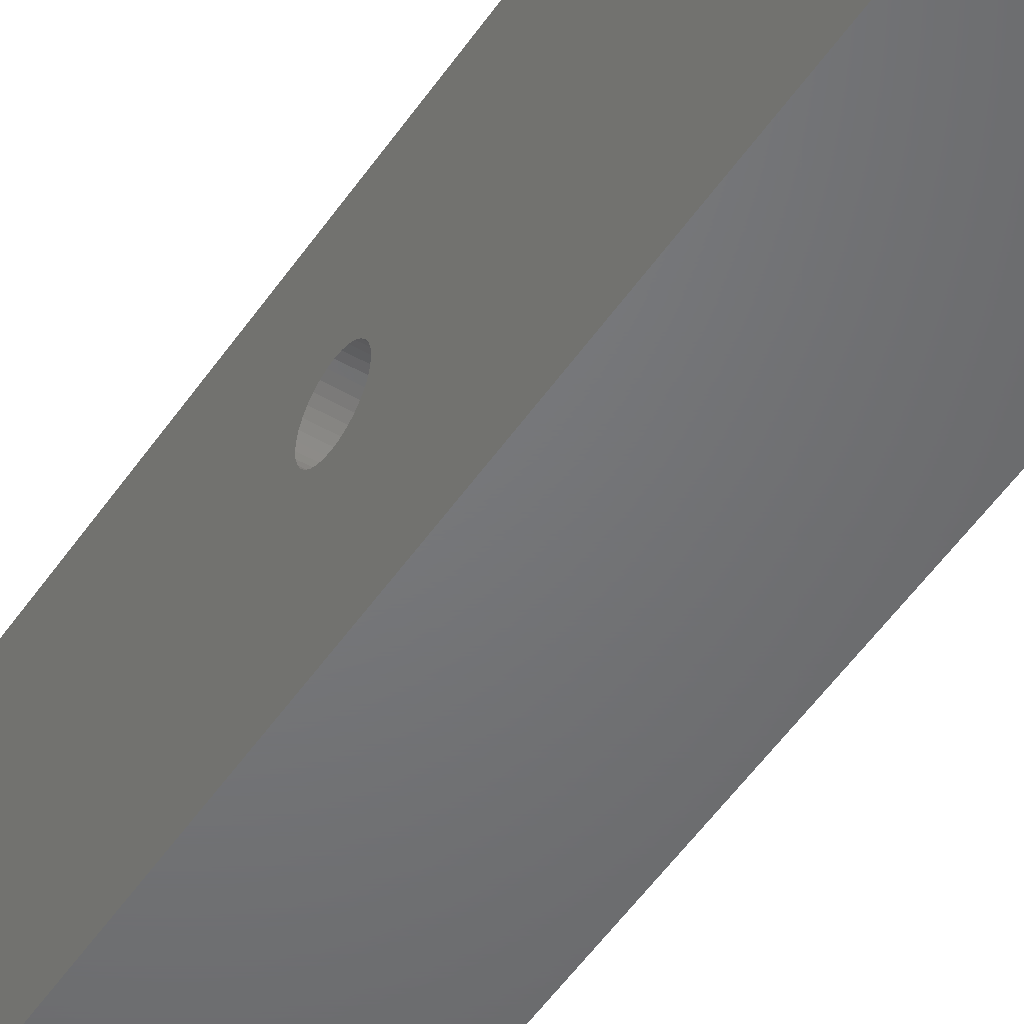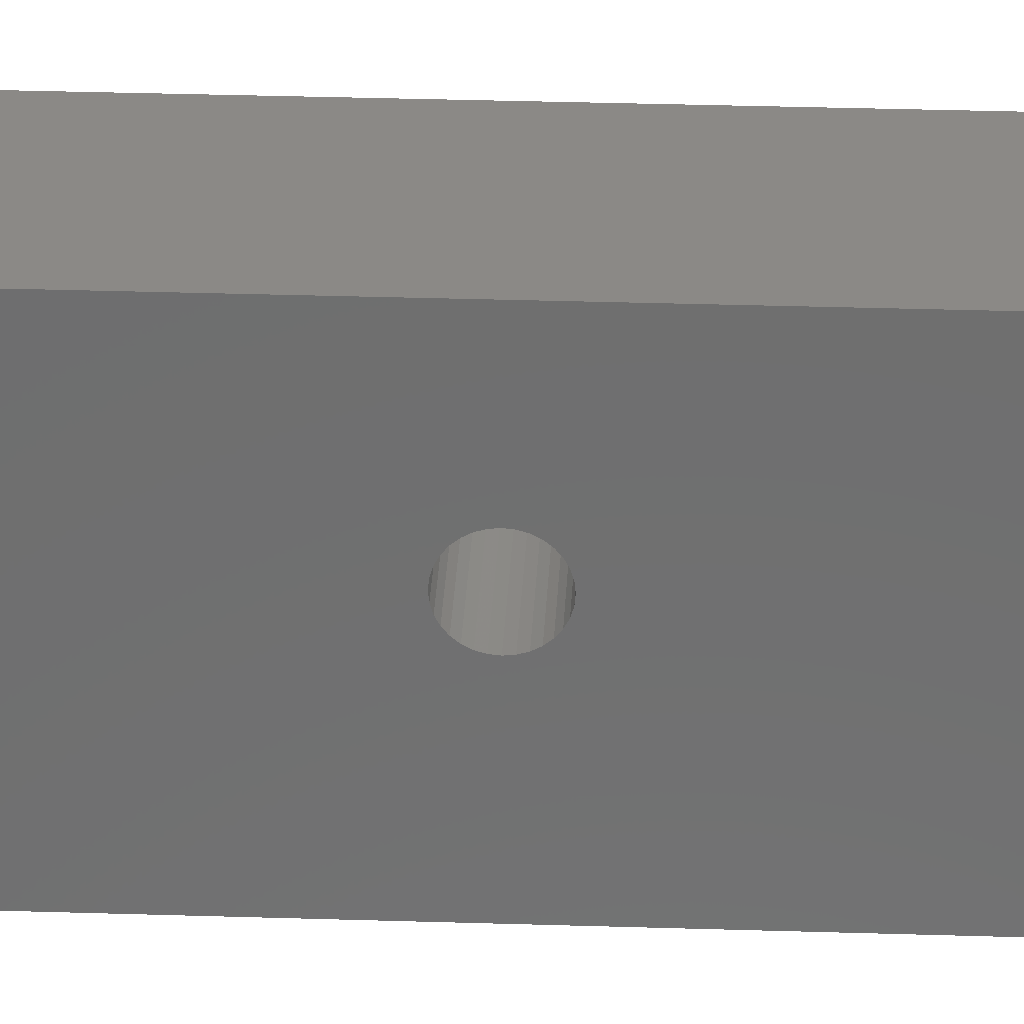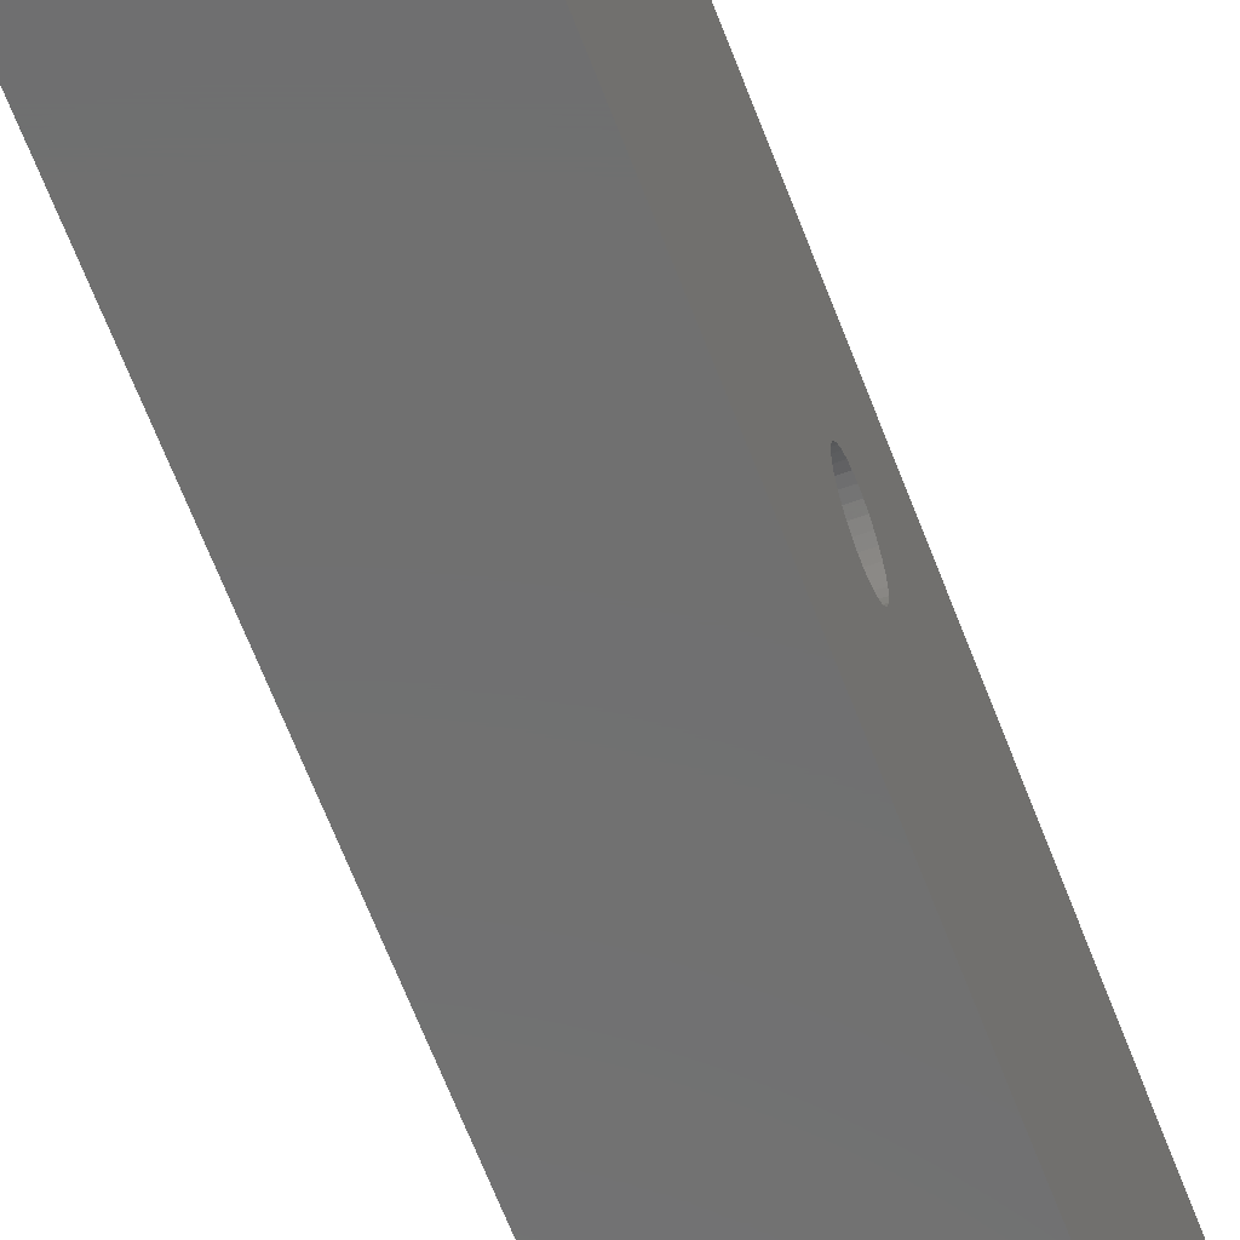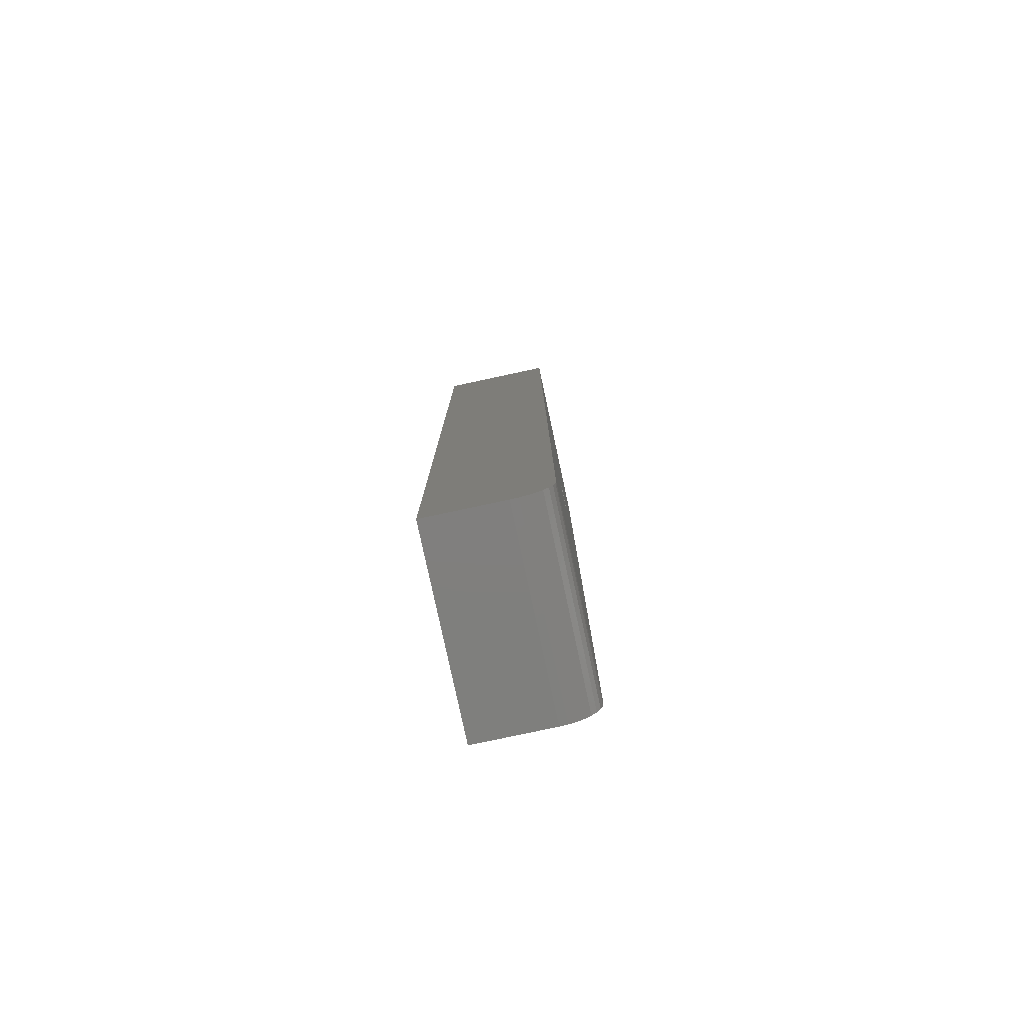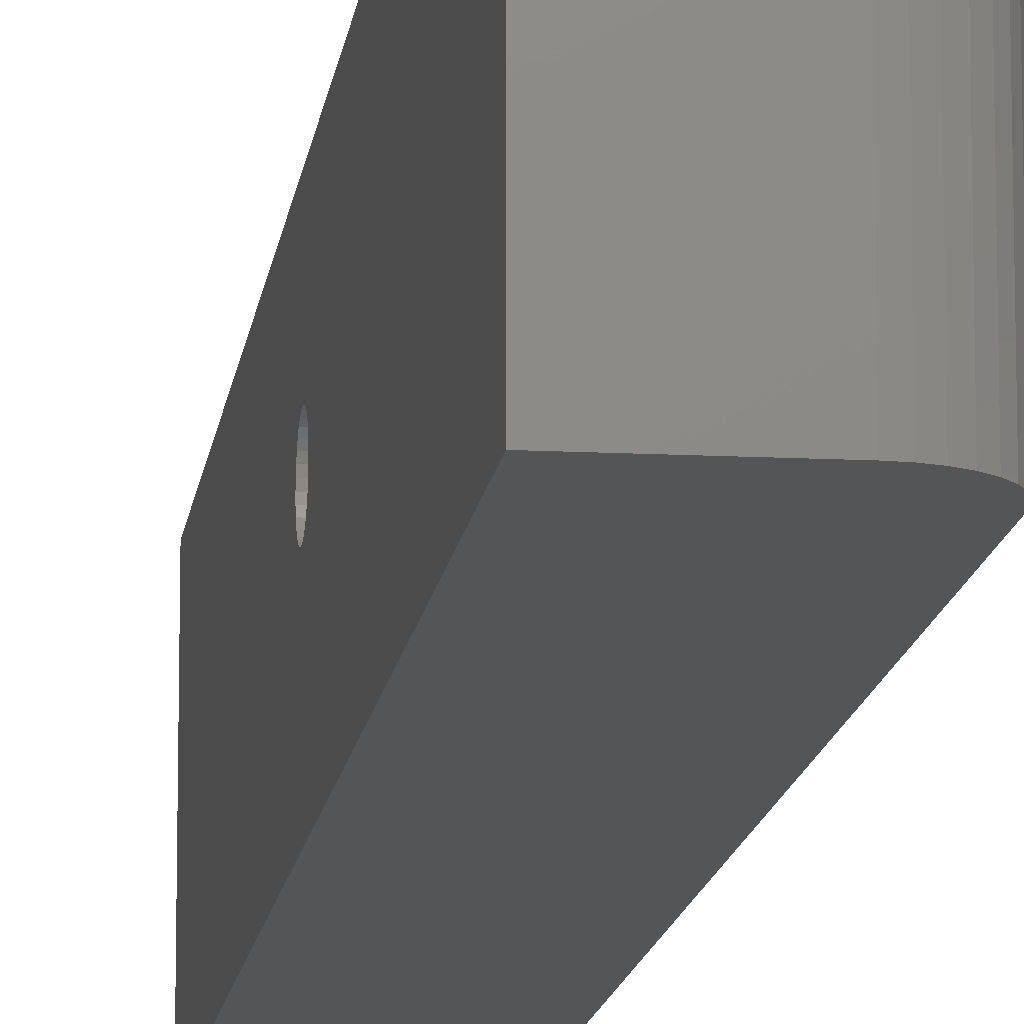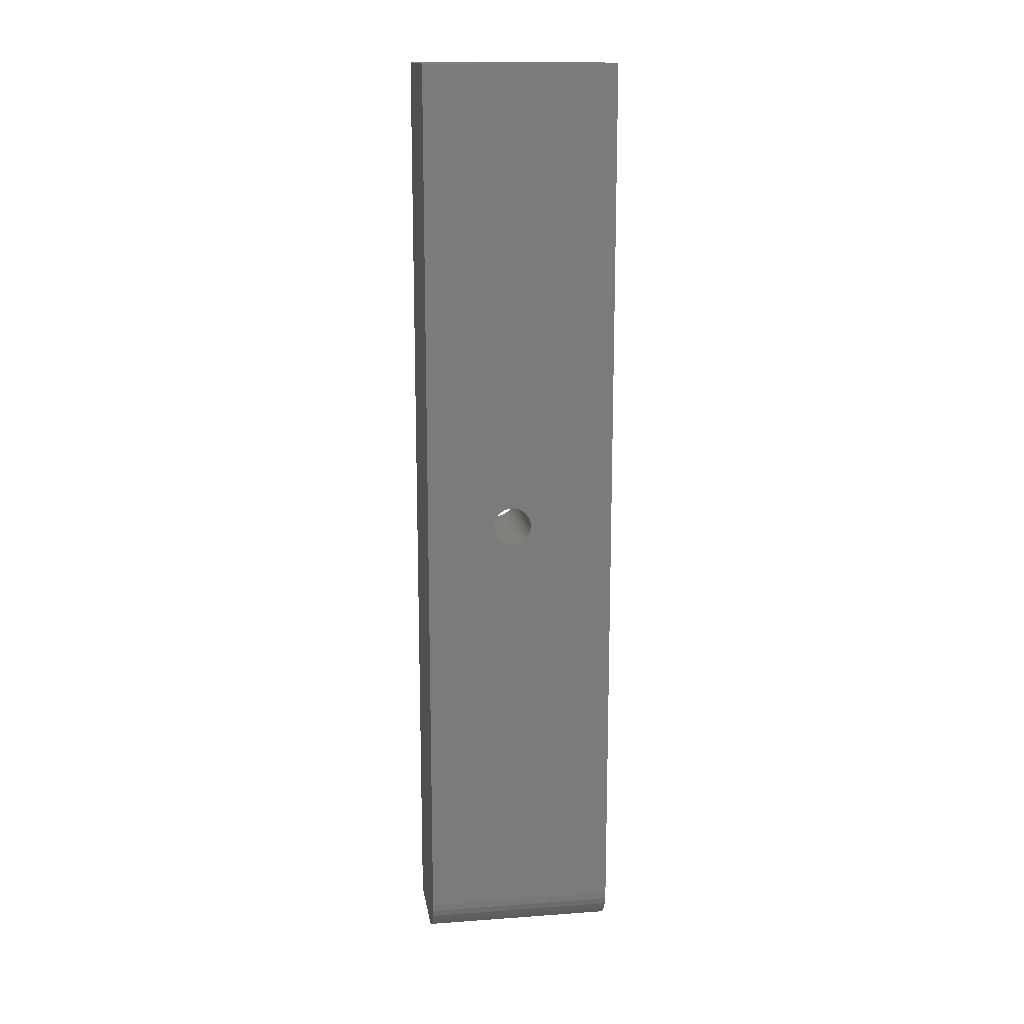
<metadata>
{"format":"stl","ext":"stl","renderer":"f3d","projection":"perspective","resolution":1024,"background":"white","views":[{"elev":-49.9,"azim":-32.6,"up":"+Y"},{"elev":29.9,"azim":-87.3,"up":"+Y"},{"elev":-61.5,"azim":-159.7,"up":"+Y"},{"elev":-79.3,"azim":-167.9,"up":"+Z"},{"elev":-13.1,"azim":173.1,"up":"+Y"},{"elev":15.2,"azim":-98.7,"up":"+Z"}]}
</metadata>
<code>
# stl→obj: 88 verts, 176 faces
v -0.04737 0.007977 0.3908
v 0.04531 0.004897 0.3905
v -0.04737 0.004897 0.3905
v 0.04531 0.001935 0.3896
v -0.04737 0.001935 0.3896
v 0.04531 -0.0007952 0.3881
v -0.04737 -0.0007952 0.3881
v 0.04531 -0.003188 0.3862
v -0.04737 -0.003188 0.3862
v 0.04531 -0.005151 0.3838
v -0.04737 -0.005151 0.3838
v 0.04531 -0.006611 0.381
v -0.04737 -0.006611 0.381
v 0.04531 -0.007509 0.3781
v -0.04737 -0.007509 0.3781
v 0.04531 -0.007812 0.375
v -0.04737 -0.007812 0.375
v 0.04531 0.007977 0.3908
v -0.04737 0.01106 0.3905
v 0.04531 0.01106 0.3905
v -0.04737 0.01402 0.3896
v 0.04531 0.01402 0.3896
v -0.04737 0.01675 0.3881
v 0.04531 0.01675 0.3881
v -0.04737 0.01914 0.3862
v 0.04531 0.01914 0.3862
v -0.04737 0.02111 0.3838
v 0.04531 0.02111 0.3838
v -0.04737 0.02256 0.381
v 0.04531 0.02256 0.381
v -0.04737 0.02346 0.3781
v 0.04531 0.02346 0.3781
v -0.04737 0.02377 0.375
v 0.04531 0.02377 0.375
v -0.04737 0.007977 0.3592
v 0.04531 0.01106 0.3595
v -0.04737 0.01106 0.3595
v 0.04531 0.01402 0.3604
v -0.04737 0.01402 0.3604
v 0.04531 0.01675 0.3619
v -0.04737 0.01675 0.3619
v 0.04531 0.01914 0.3638
v -0.04737 0.01914 0.3638
v 0.04531 0.02111 0.3662
v -0.04737 0.02111 0.3662
v 0.04531 0.02256 0.369
v -0.04737 0.02256 0.369
v 0.04531 0.02346 0.3719
v -0.04737 0.02346 0.3719
v 0.04531 0.007977 0.3592
v -0.04737 0.004897 0.3595
v 0.04531 0.004897 0.3595
v -0.04737 0.001935 0.3604
v 0.04531 0.001935 0.3604
v -0.04737 -0.0007952 0.3619
v 0.04531 -0.0007952 0.3619
v -0.04737 -0.003188 0.3638
v 0.04531 -0.003188 0.3638
v -0.04737 -0.005151 0.3662
v 0.04531 -0.005151 0.3662
v -0.04737 -0.006611 0.369
v 0.04531 -0.006611 0.369
v -0.04737 -0.007509 0.3719
v 0.04531 -0.007509 0.3719
v 0.04531 -0.07648 0.75
v 0.04531 -0.07648 0
v 0.04531 0.07862 0.75
v 0.04531 0.07862 0
v -0.04737 0.07862 0.75
v -0.04737 0.07862 0.03125
v -0.04737 -0.07648 0.75
v -0.04737 -0.07648 0.03125
v -0.01612 -0.07648 0
v -0.01612 0.07862 0
v -0.02808 0.07862 0.002379
v -0.02221 0.07862 0.0006005
v -0.0421 0.07862 0.01389
v -0.04499 0.07862 0.01929
v -0.03348 0.07862 0.005267
v -0.03822 0.07862 0.009153
v -0.04677 0.07862 0.02515
v -0.03348 -0.07648 0.005267
v -0.04499 -0.07648 0.01929
v -0.0421 -0.07648 0.01389
v -0.03822 -0.07648 0.009153
v -0.04677 -0.07648 0.02515
v -0.02808 -0.07648 0.002379
v -0.02221 -0.07648 0.0006005
f 1 2 3
f 3 2 4
f 3 4 5
f 5 4 6
f 5 6 7
f 7 6 8
f 7 8 9
f 9 8 10
f 9 10 11
f 11 10 12
f 11 12 13
f 13 12 14
f 13 14 15
f 15 14 16
f 15 16 17
f 2 1 18
f 18 1 19
f 18 19 20
f 20 19 21
f 20 21 22
f 22 21 23
f 22 23 24
f 24 23 25
f 24 25 26
f 26 25 27
f 26 27 28
f 28 27 29
f 28 29 30
f 30 29 31
f 30 31 32
f 32 31 33
f 32 33 34
f 35 36 37
f 37 36 38
f 37 38 39
f 39 38 40
f 39 40 41
f 41 40 42
f 41 42 43
f 43 42 44
f 43 44 45
f 45 44 46
f 45 46 47
f 47 46 48
f 47 48 49
f 49 48 34
f 49 34 33
f 36 35 50
f 50 35 51
f 50 51 52
f 52 51 53
f 52 53 54
f 54 53 55
f 54 55 56
f 56 55 57
f 56 57 58
f 58 57 59
f 58 59 60
f 60 59 61
f 60 61 62
f 62 61 63
f 62 63 64
f 64 63 17
f 64 17 16
f 65 66 14
f 65 14 12
f 65 12 10
f 65 10 8
f 65 8 6
f 65 6 4
f 65 4 2
f 65 2 18
f 65 18 67
f 67 18 20
f 67 20 22
f 67 22 24
f 67 24 26
f 67 26 28
f 67 28 30
f 67 30 32
f 67 32 68
f 66 68 50
f 66 50 52
f 66 52 54
f 66 54 56
f 66 56 58
f 66 58 60
f 66 60 62
f 66 62 64
f 66 64 16
f 66 16 14
f 68 32 34
f 68 34 48
f 68 48 46
f 68 46 44
f 68 44 42
f 68 42 40
f 68 40 38
f 68 38 36
f 68 36 50
f 69 70 31
f 69 31 29
f 69 29 27
f 69 27 25
f 69 25 23
f 69 23 21
f 69 21 19
f 69 19 1
f 69 1 71
f 71 1 3
f 71 3 5
f 71 5 7
f 71 7 9
f 71 9 11
f 71 11 13
f 71 13 15
f 71 15 72
f 70 72 35
f 70 35 37
f 70 37 39
f 70 39 41
f 70 41 43
f 70 43 45
f 70 45 47
f 70 47 49
f 70 49 33
f 70 33 31
f 72 15 17
f 72 17 63
f 72 63 61
f 72 61 59
f 72 59 57
f 72 57 55
f 72 55 53
f 72 53 51
f 72 51 35
f 73 74 66
f 66 74 68
f 74 75 68
f 74 76 75
f 77 78 79
f 79 80 77
f 68 81 70
f 68 70 69
f 68 69 67
f 81 68 75
f 81 75 79
f 81 79 78
f 82 83 84
f 82 84 85
f 86 83 82
f 86 82 87
f 86 87 88
f 86 88 73
f 86 73 66
f 86 66 72
f 72 66 71
f 71 66 65
f 74 73 76
f 76 73 88
f 76 88 75
f 75 88 87
f 75 87 79
f 79 87 82
f 79 82 80
f 80 82 85
f 80 85 77
f 77 85 84
f 77 84 78
f 78 84 83
f 78 83 81
f 81 83 86
f 81 86 70
f 70 86 72
f 71 65 69
f 69 65 67

</code>
